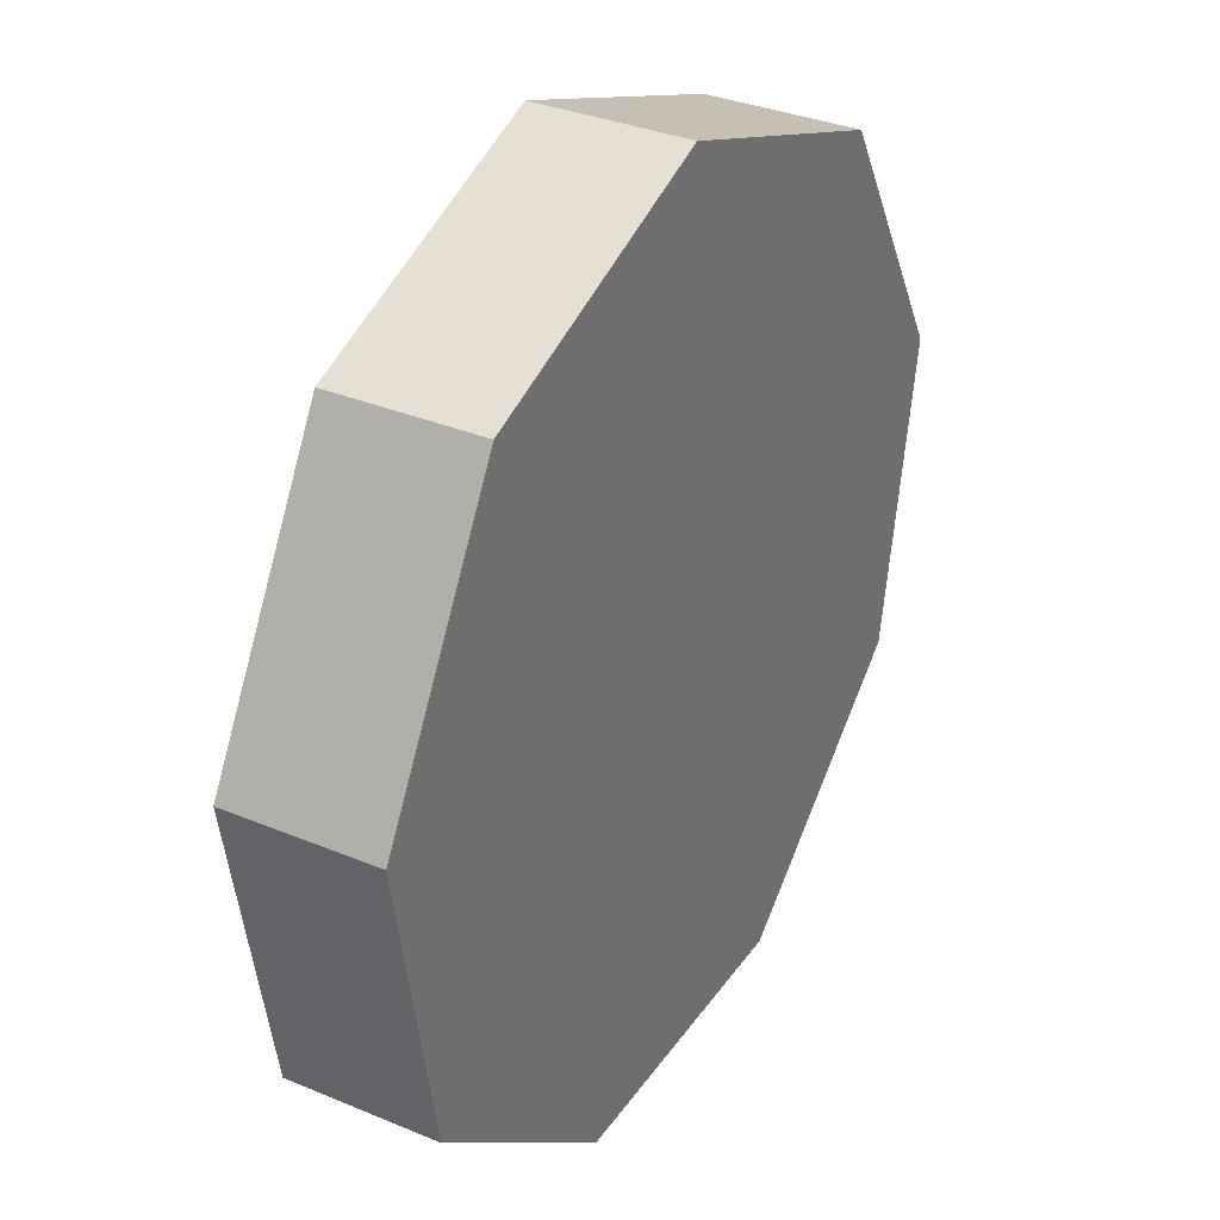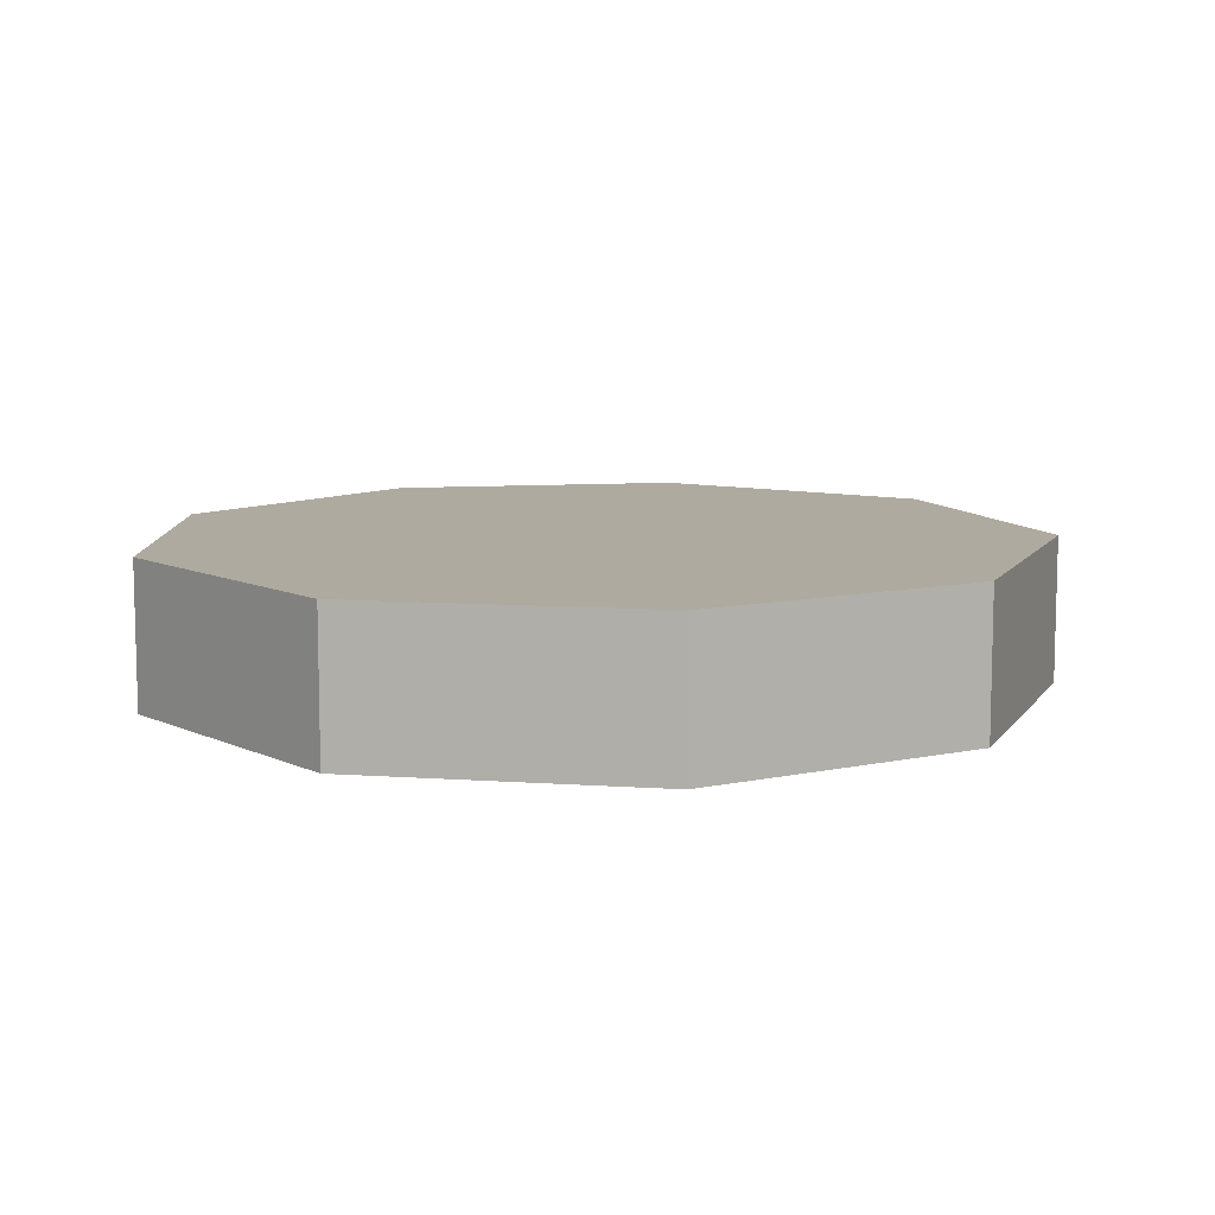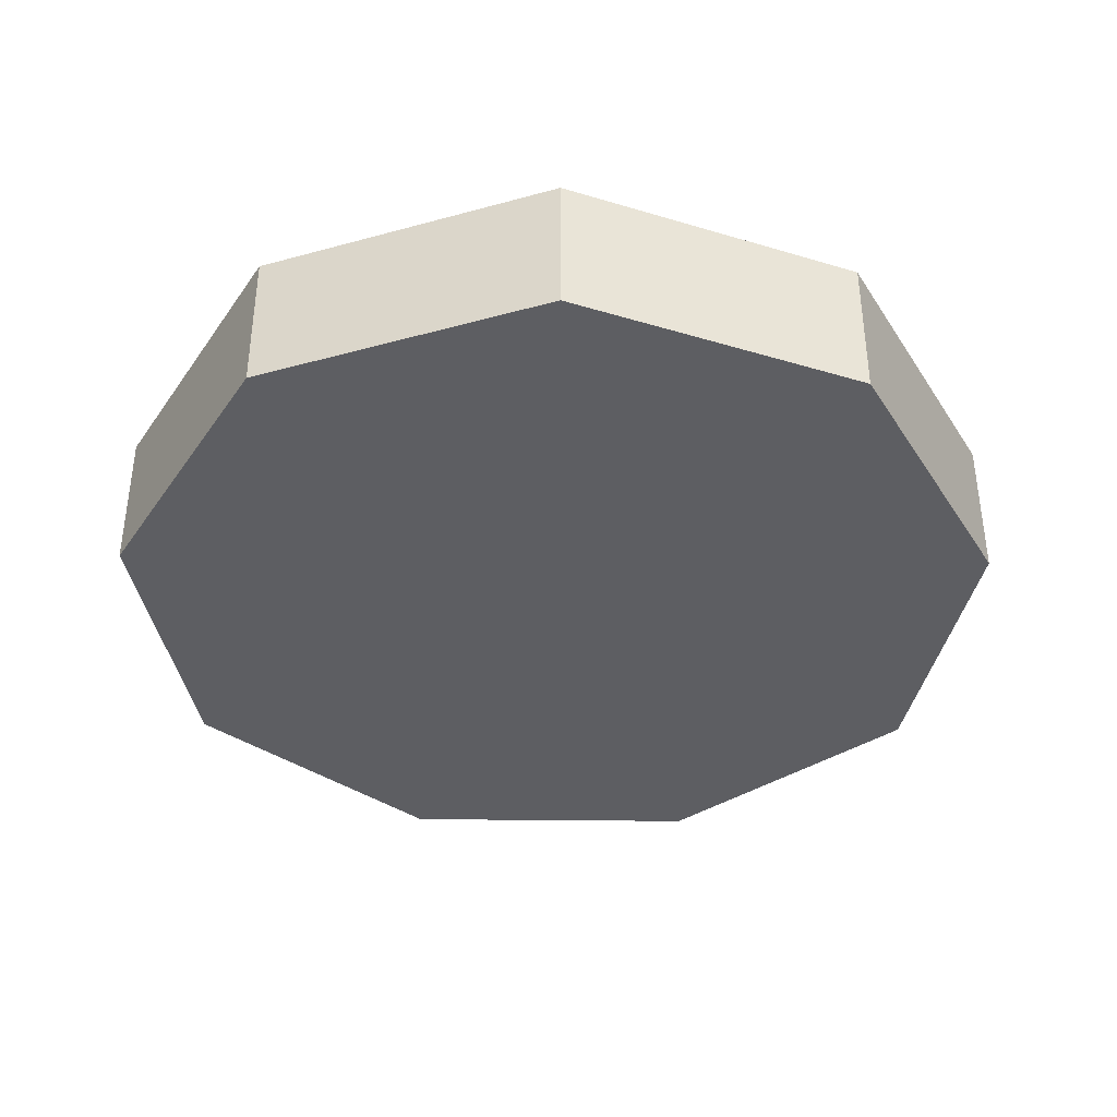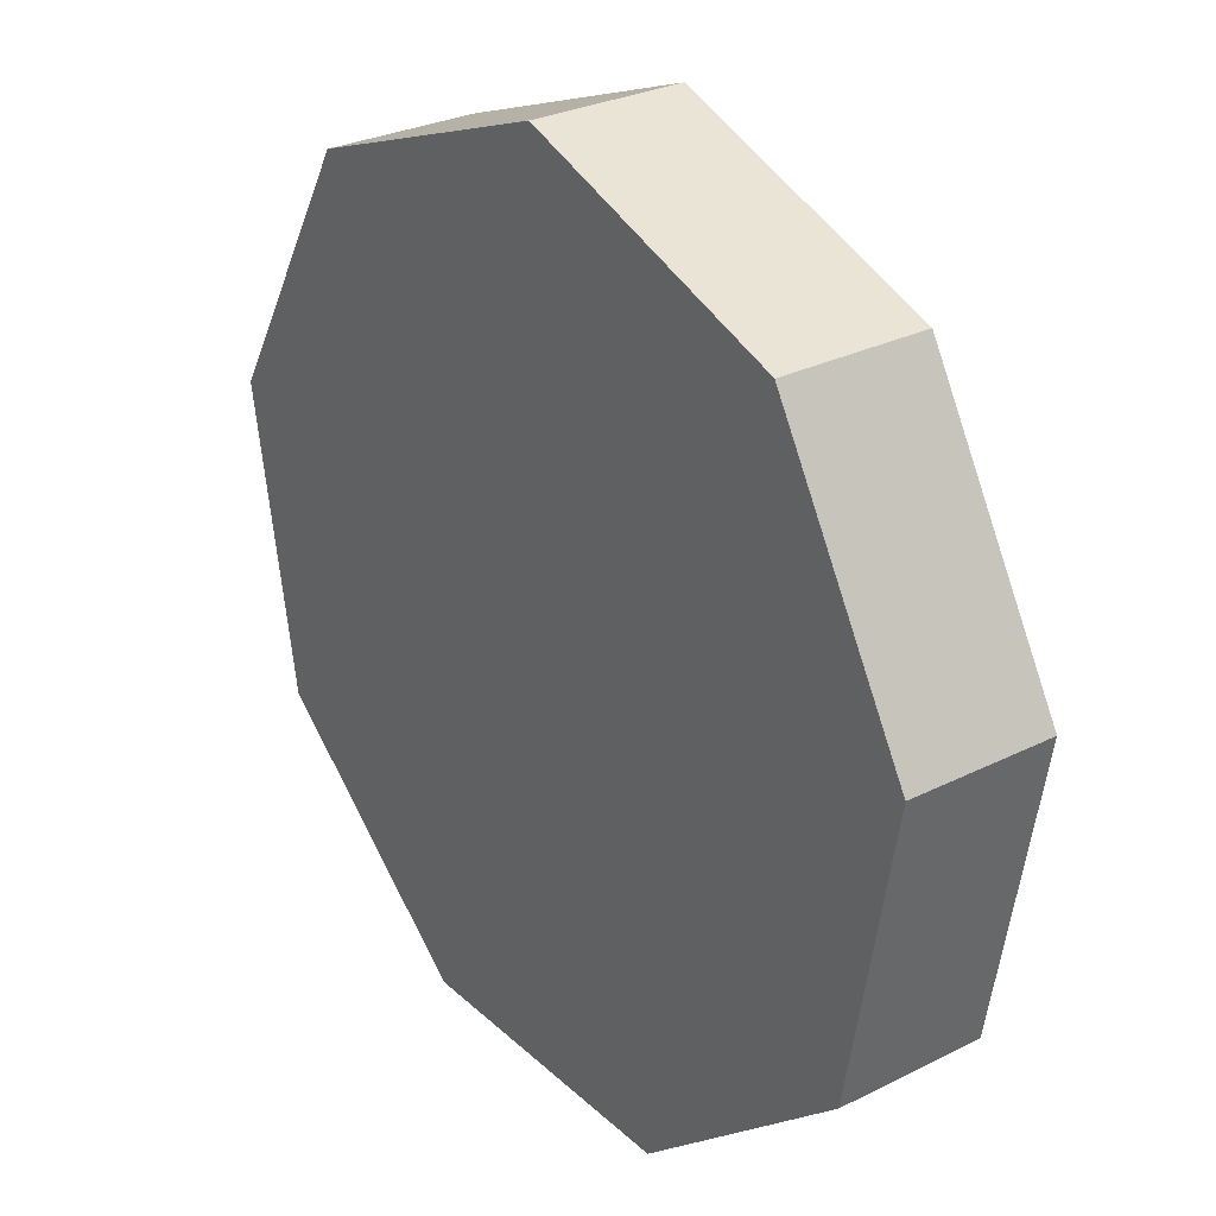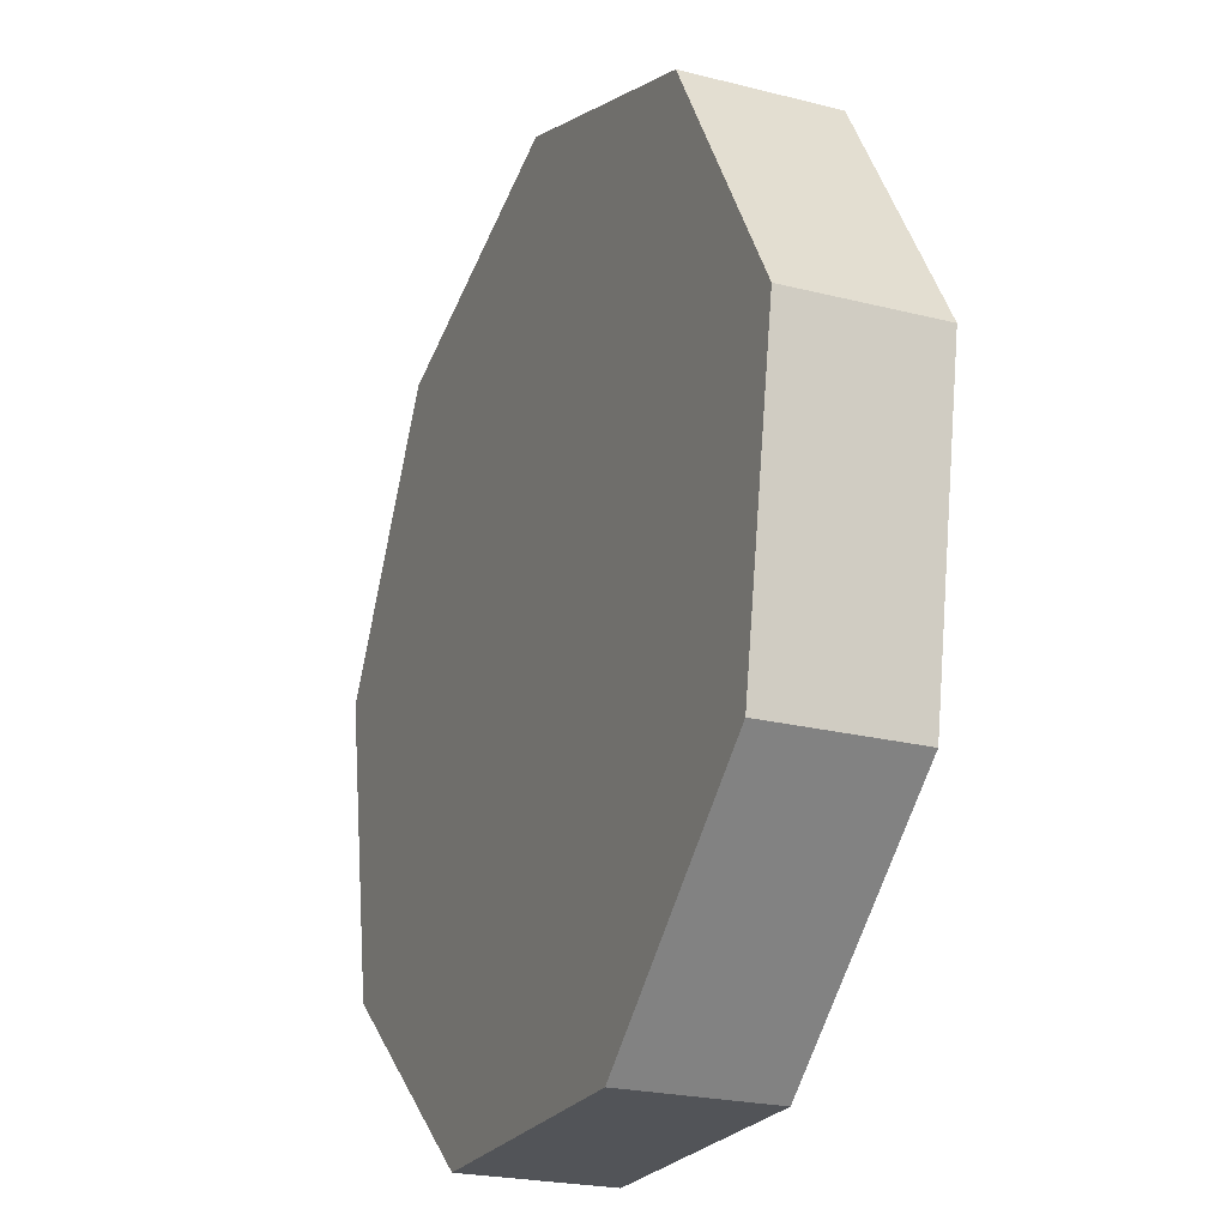
<metadata>
{"format":"obj","ext":"obj","renderer":"f3d","projection":"perspective","resolution":1024,"background":"white","views":[{"elev":33.7,"azim":119.6,"up":"+Z"},{"elev":9.5,"azim":-129.6,"up":"+Y"},{"elev":-38.4,"azim":-160.8,"up":"+Y"},{"elev":28.7,"azim":-126.9,"up":"+Z"},{"elev":-22.9,"azim":66.5,"up":"+Z"}]}
</metadata>
<code>
o Luk
v 0.3214 1.635 -1.014
v 0.3214 1.541 -1.014
v 0.1368 1.635 -1.081
v 0.1368 1.541 -1.081
v 0.03861 1.635 -1.251
v 0.03861 1.541 -1.251
v 0.07272 1.635 -1.445
v 0.07272 1.541 -1.445
v 0.2232 1.635 -1.571
v 0.2232 1.541 -1.571
v 0.4196 1.635 -1.571
v 0.4196 1.541 -1.571
v 0.57 1.635 -1.445
v 0.57 1.541 -1.445
v 0.6041 1.635 -1.251
v 0.6041 1.541 -1.251
v 0.5059 1.635 -1.081
v 0.5059 1.541 -1.081
f 1 3 4 2
f 3 5 6 4
f 5 7 8 6
f 7 9 10 8
f 9 11 12 10
f 11 13 14 12
f 13 15 16 14
f 4 6 8 10 12 14 16 18 2
f 15 17 18 16
f 17 1 2 18
f 1 17 15 13 11 9 7 5 3

</code>
